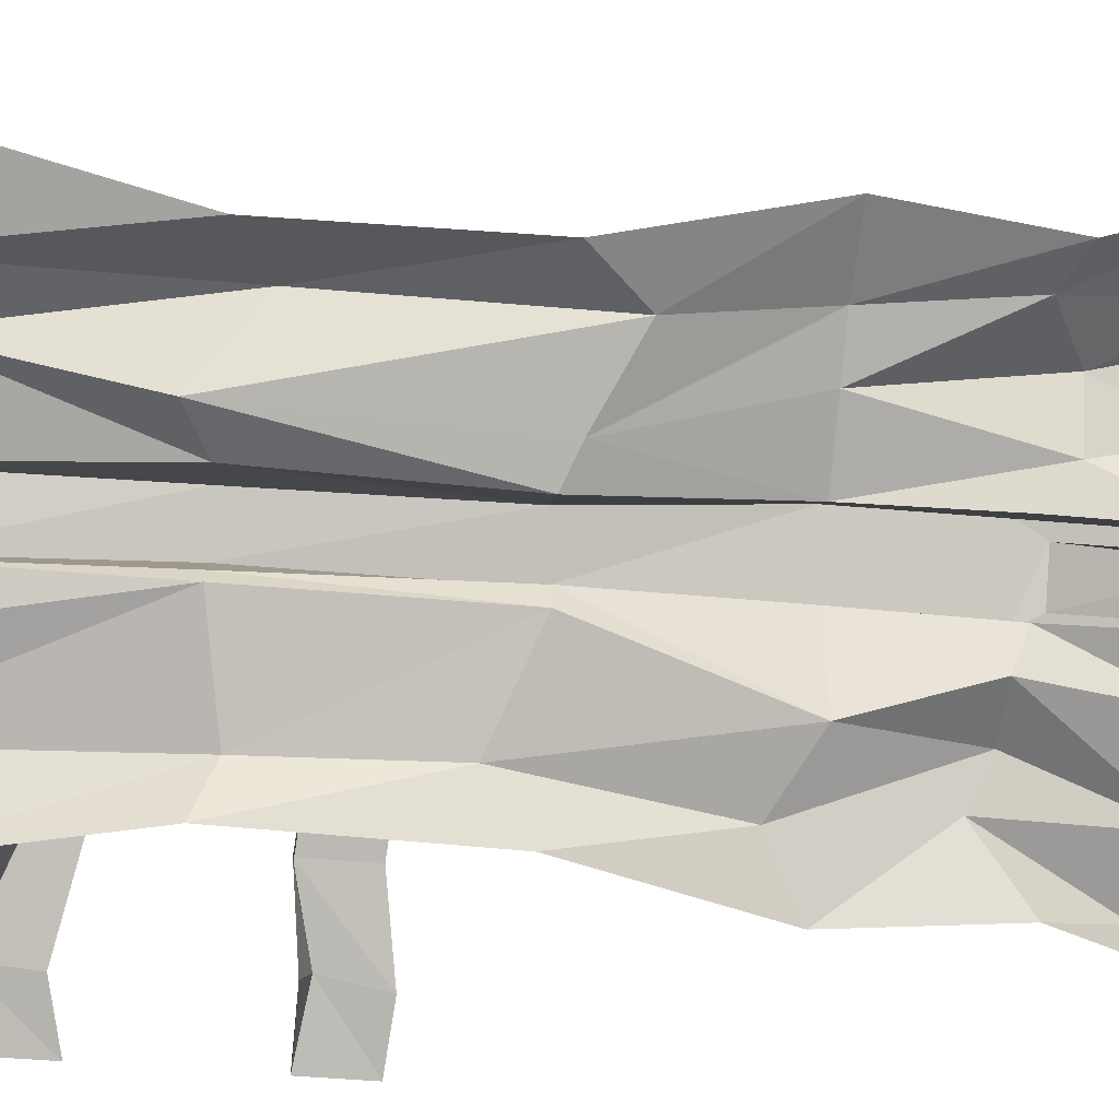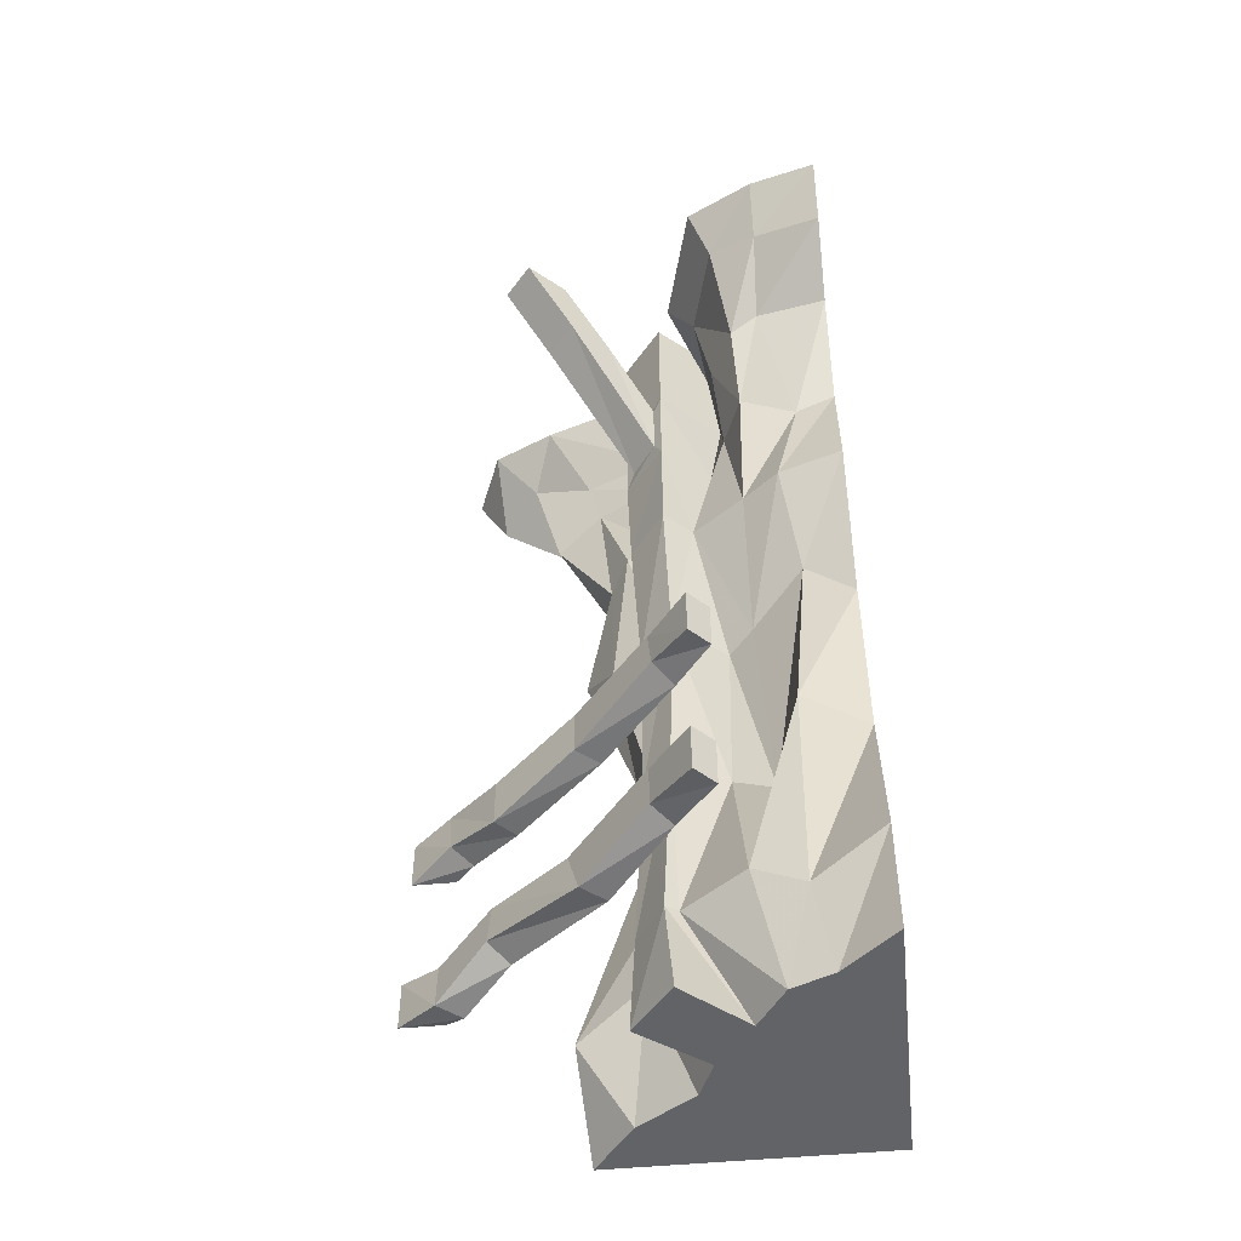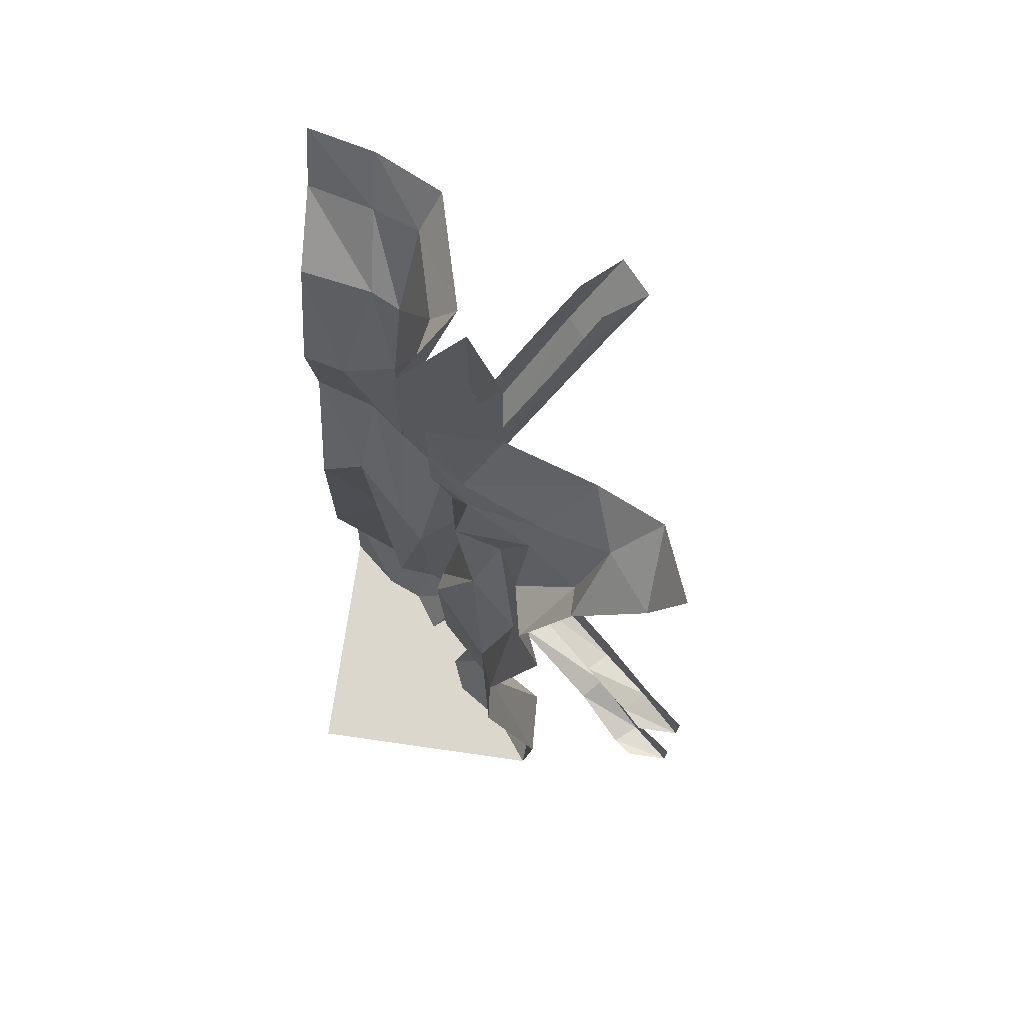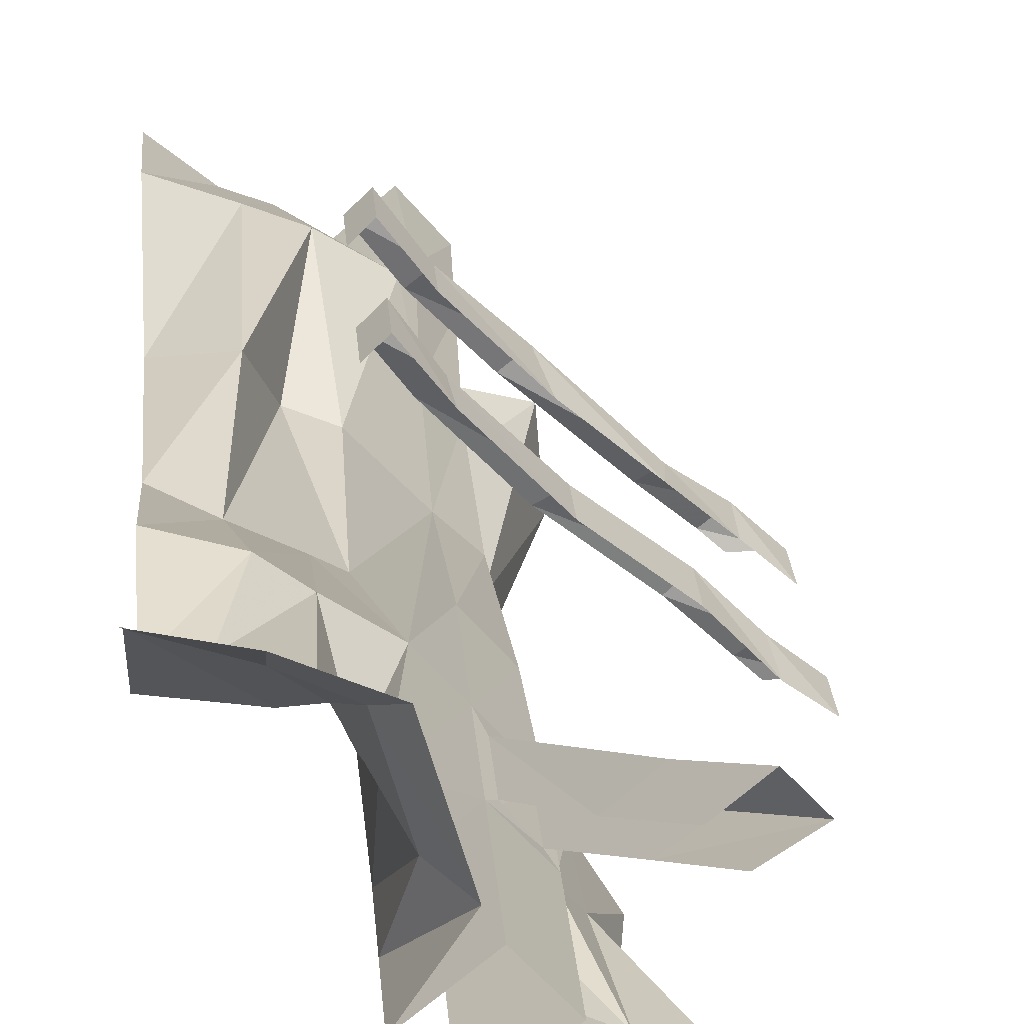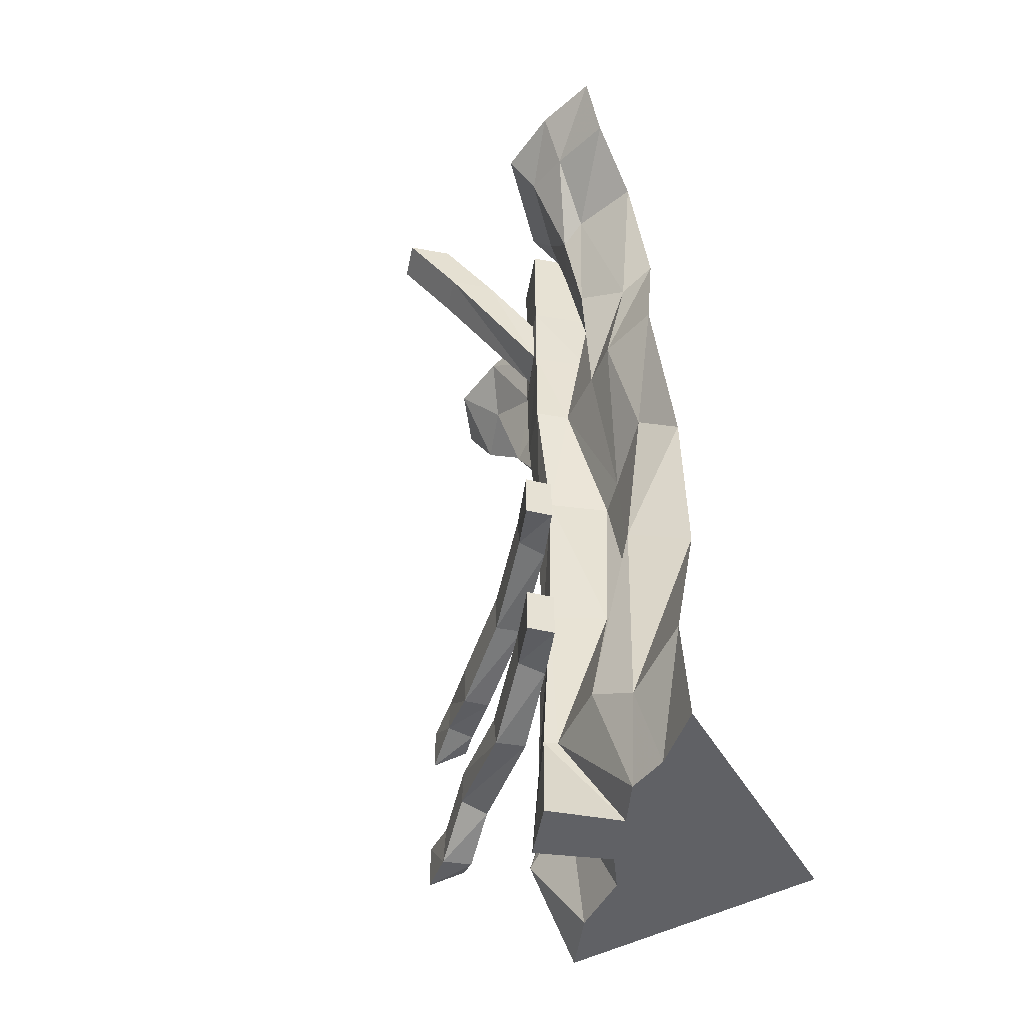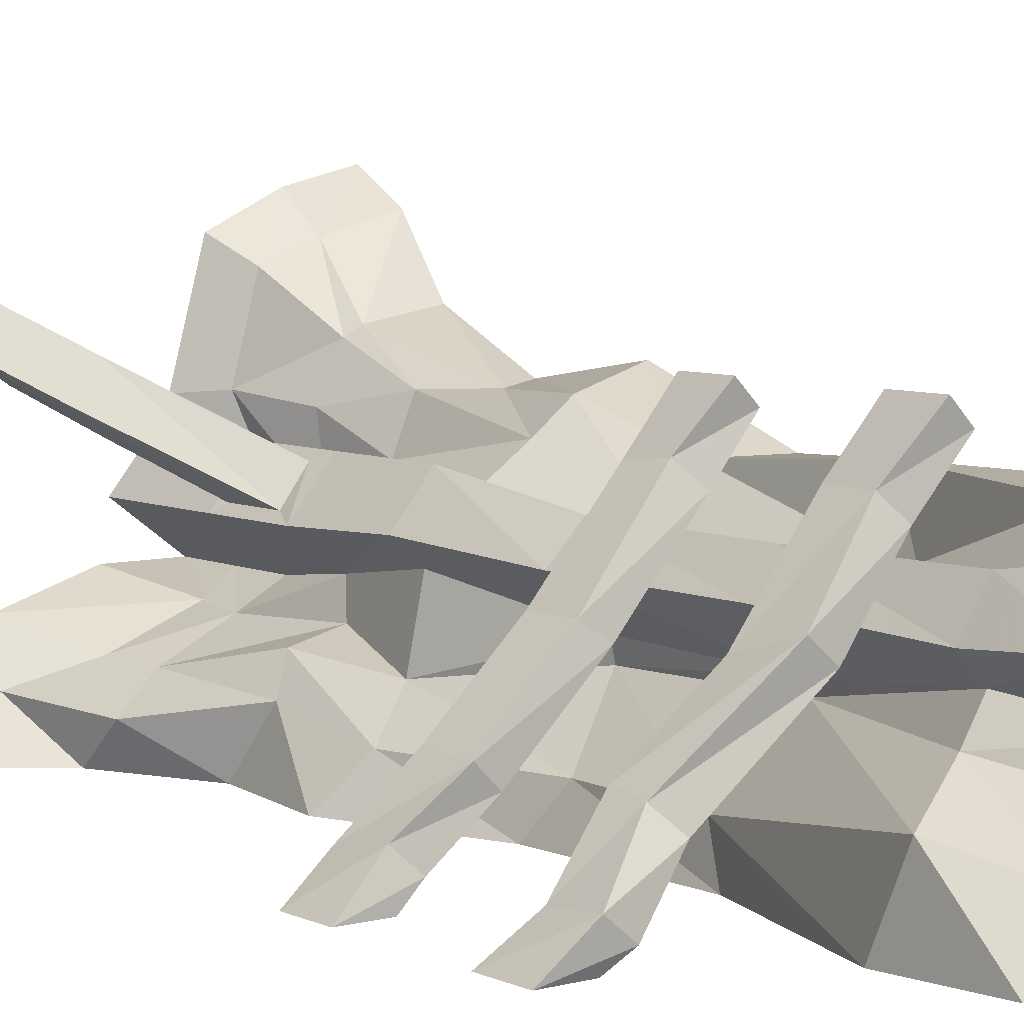
<metadata>
{"format":"obj","ext":"obj","renderer":"f3d","projection":"perspective","resolution":1024,"background":"white","views":[{"elev":-42.0,"azim":83.7,"up":"+Z"},{"elev":-51.0,"azim":5.9,"up":"+Y"},{"elev":73.2,"azim":-171.9,"up":"+Y"},{"elev":28.0,"azim":175.1,"up":"+Z"},{"elev":-49.9,"azim":29.9,"up":"+Y"},{"elev":6.4,"azim":-37.6,"up":"+Z"}]}
</metadata>
<code>
v 0.5 -0.6641 0.04688
v 0.375 -0.6641 0.007812
v 0.4062 -0.875 -0.0625
v 0.5 -0.9609 -0.05469
v 0.375 -1.266 -0.03125
v 0.5 -1.32 -0.0625
v 0.3672 -1.719 -0.02344
v 0.5 -1.672 0.04688
v 0.3984 -1.875 -0.0625
v 0.5 -1.875 0.02344
v 0.5 -1.875 -0.5
v 0.3203 -1.875 -0.09375
v 0.2656 -1.875 -0.1719
v 0.1953 -1.875 -0.2578
v 0.1641 -1.875 -0.3281
v 0.05469 -1.875 -0.3984
v -0.02344 -1.875 -0.5
v -0.03906 -1.734 -0.3516
v -0.04688 -1.672 -0.5
v 0.07031 -1.289 -0.4141
v 0.0625 -1.32 -0.5
v 0.08594 -1.023 -0.4141
v 0.05469 -0.9609 -0.5
v 0.01562 -0.7188 -0.4141
v -0.04688 -0.6641 -0.5
v 0.01562 -0.5 -0.3828
v -0.007812 -0.4219 -0.5
v -0.1016 -0.2969 -0.4219
v -0.1016 -0.2109 -0.5
v -0.1562 -0.08594 -0.4062
v -0.2344 -0.1094 -0.5
v -0.2422 0 -0.3672
v -0.2969 0 -0.5
v 0.3047 -0.6641 -0.04688
v 0.3047 -0.9375 -0.1484
v 0.3281 -1.359 -0.1562
v 0.2734 -1.664 -0.03906
v 0.1094 -0.6562 -0.3438
v 0.2031 -0.9609 -0.2969
v 0.1953 -0.9609 -0.2578
v 0.1328 -0.6641 -0.2031
v 0.1484 -0.4688 -0.2969
v 0.05469 -0.4688 -0.3203
v -0.007812 -0.25 -0.3672
v -0.03125 -0.1562 -0.3594
v -0.1172 0 -0.3125
v 0.1953 -1.32 -0.2891
v 0.1875 -1.32 -0.2656
v 0.09375 -0.9609 -0.1719
v 0.07812 -0.6641 -0.1562
v 0.1641 -0.4453 -0.2344
v 0.1172 -0.25 -0.3047
v 0.08594 -1.672 -0.2891
v 0.125 -1.672 -0.2266
v 0.07812 -1.672 -0.1797
v 0.09375 -1.32 -0.1719
v 0.1562 -0.9609 -0.1094
v 0.1484 -0.6641 -0.07031
v 0.1484 -0.4453 -0.07031
v 0.07031 -0.4453 -0.1641
v 0.07031 -0.2578 -0.1641
v 0.1953 -0.2578 -0.2578
v 0.1953 -0.1328 -0.2578
v 0.125 -0.1562 -0.2969
v 0.07031 -1.875 -0.1641
v 0.1328 -1.672 -0.1016
v 0.1484 -1.32 -0.1094
v 0.25 -1.32 -0.1719
v 0.2578 -0.9609 -0.1875
v 0.2031 -0.6641 -0.1172
v 0.2422 -0.4453 -0.1484
v 0.1484 -0.2578 -0.07031
v 0.1328 -0.2812 -0.08594
v 0.1328 -0.4062 -0.08594
v 0.08594 -0.4062 -0.1484
v 0.08594 -0.2812 -0.1484
v 0.1484 -0.1328 -0.07031
v 0.07031 -0.1328 -0.1641
v 0.07031 0 -0.1641
v 0.1953 0 -0.2578
v 0.05469 0 -0.2578
v 0.5 -0.4219 0.007812
v 0.4219 -0.4531 0
v 0.3125 -0.3984 0
v 0.2734 -0.3984 -0.09375
v 0.1562 -1.672 -0.1172
v 0.1484 -1.875 -0.07031
v 0.5 -0.2109 0.1016
v 0.3594 -0.2109 0.07812
v 0.3047 -0.2422 0.0625
v 0.2578 -0.2422 -0.03125
v 0.2656 -0.2578 -0.1719
v 0.5 -0.1094 0.2344
v 0.3672 -0.09375 0.1953
v 0.2734 -0.07812 0.1562
v 0.2266 -0.07812 -0.01562
v 0.2656 -0.1328 -0.1719
v 0.5 0 0.2969
v 0.3672 0 0.2656
v 0.2344 0 0.2031
v 0.1719 0 -0.02344
v 0.2656 0 -0.1719
v 0.1484 0 -0.07031
v -0.07812 -0.1328 -0.01562
v -0.007812 -0.1328 -0.07031
v -0.02344 -0.1328 0.04688
v -0.1094 0 0.1172
v -0.1641 0 0.05469
v -0.08594 0 0
v 0.04688 -0.1328 -0.01562
v -0.03906 0 0.05469
v -0.375 -1.086 -0.5
v -0.375 -1.188 -0.5
v -0.2891 -1.172 -0.4219
v -0.2969 -1.078 -0.4375
v -0.1953 -1.203 -0.3359
v -0.1953 -1.102 -0.3359
v -0.03125 -1.18 -0.1953
v -0.03125 -1.086 -0.1953
v 0.125 -1.156 -0.02344
v 0.1172 -1.078 -0.03125
v 0.1953 -1.188 0.07031
v 0.1953 -1.086 0.07031
v 0.2344 -1.086 0.03125
v 0.2344 -1.188 0.03125
v 0.1641 -1.18 -0.0625
v 0.01562 -1.188 -0.2266
v -0.1562 -1.203 -0.375
v -0.25 -1.188 -0.4609
v -0.2891 -1.188 -0.5
v -0.375 -1.438 -0.5
v -0.375 -1.539 -0.5
v -0.2969 -1.555 -0.4297
v -0.2969 -1.461 -0.4375
v -0.1953 -1.5 -0.3359
v -0.1875 -1.43 -0.3281
v -0.01562 -1.547 -0.1719
v -0.03906 -1.445 -0.2031
v 0.1172 -1.508 -0.03125
v 0.1172 -1.422 -0.03125
v 0.1953 -1.539 0.07031
v 0.1953 -1.438 0.07031
v 0.2344 -1.438 0.03125
v 0.2344 -1.539 0.03125
v 0.1562 -1.523 -0.07031
v 0.03125 -1.547 -0.2109
v -0.1562 -1.523 -0.375
v -0.25 -1.555 -0.4688
v -0.2891 -1.539 -0.5
f 1 2 3
f 1 3 4
f 23 22 24
f 23 24 25
f 2 34 35
f 2 35 3
f 38 24 22
f 38 22 39
f 38 39 40
f 38 40 41
f 34 70 35
f 35 70 69
f 4 3 5
f 4 5 6
f 21 20 22
f 21 22 23
f 25 24 26
f 25 26 27
f 3 35 36
f 3 36 5
f 38 41 42
f 38 42 43
f 38 43 24
f 24 43 26
f 39 22 20
f 39 20 47
f 39 47 48
f 39 48 40
f 41 51 42
f 2 1 82
f 2 82 83
f 2 83 34
f 34 83 84
f 34 84 85
f 34 85 70
f 35 69 36
f 36 69 68
f 85 71 70
f 6 5 7
f 6 7 8
f 19 18 20
f 19 20 21
f 27 26 28
f 27 28 29
f 5 36 37
f 5 37 7
f 26 43 44
f 26 44 28
f 42 51 52
f 42 52 44
f 42 44 43
f 47 20 18
f 47 18 53
f 47 53 54
f 47 54 48
f 51 62 52
f 36 68 37
f 37 68 86
f 83 82 88
f 83 88 89
f 83 89 84
f 84 89 90
f 84 90 91
f 84 91 85
f 85 91 92
f 85 92 71
f 8 7 9
f 8 9 10
f 17 16 18
f 17 18 19
f 29 28 30
f 29 30 31
f 7 37 12
f 7 12 9
f 28 44 45
f 28 45 30
f 52 62 63
f 52 63 64
f 52 64 45
f 52 45 44
f 53 18 16
f 53 16 15
f 53 15 14
f 53 14 54
f 37 86 12
f 12 86 13
f 89 88 93
f 89 93 94
f 89 94 90
f 90 94 95
f 90 95 96
f 90 96 91
f 91 96 92
f 92 96 97
f 10 9 11
f 11 9 12
f 11 12 13
f 11 13 14
f 11 14 15
f 11 15 16
f 11 16 17
f 31 30 32
f 31 32 33
f 30 45 46
f 30 46 32
f 63 80 64
f 64 80 81
f 64 81 46
f 64 46 45
f 94 93 98
f 94 98 99
f 94 99 95
f 95 99 100
f 95 100 101
f 95 101 96
f 96 101 97
f 97 101 102
f 40 48 49
f 41 50 51
f 48 56 49
f 49 56 57
f 50 58 59
f 50 59 60
f 50 60 51
f 56 67 57
f 57 67 68
f 57 68 69
f 58 70 59
f 59 70 71
f 112 113 114
f 112 114 115
f 115 114 116
f 115 116 117
f 117 116 118
f 117 118 119
f 119 118 120
f 119 120 121
f 121 120 122
f 121 122 123
f 40 49 41
f 41 49 50
f 49 57 58
f 49 58 50
f 57 69 70
f 57 70 58
f 48 54 55
f 48 55 56
f 51 60 61
f 51 61 62
f 55 66 67
f 55 67 56
f 59 71 72
f 59 72 73
f 59 73 74
f 59 74 60
f 60 74 75
f 60 75 61
f 61 75 76
f 61 76 72
f 92 72 71
f 67 66 86
f 67 86 68
f 104 105 76
f 104 76 75
f 104 75 106
f 106 75 74
f 106 74 110
f 110 74 73
f 76 73 72
f 131 132 133
f 131 133 134
f 134 133 135
f 134 135 136
f 136 135 137
f 136 137 138
f 138 137 139
f 138 139 140
f 140 139 141
f 140 141 142
f 54 14 65
f 54 65 55
f 55 65 66
f 61 72 77
f 61 77 78
f 61 78 62
f 62 78 63
f 13 86 66
f 13 66 87
f 65 87 66
f 92 97 72
f 97 77 72
f 104 106 107
f 104 107 108
f 104 108 105
f 105 108 109
f 106 110 111
f 106 111 107
f 123 122 124
f 124 122 125
f 125 122 120
f 125 120 126
f 126 120 118
f 126 118 127
f 127 118 116
f 127 116 128
f 128 116 114
f 128 114 129
f 129 114 113
f 129 113 130
f 63 78 79
f 63 79 80
f 13 87 14
f 14 87 65
f 97 102 77
f 78 77 103
f 78 103 79
f 77 102 103
f 142 141 143
f 143 141 144
f 144 141 139
f 144 139 145
f 145 139 137
f 145 137 146
f 146 137 135
f 146 135 147
f 147 135 133
f 147 133 148
f 148 133 132
f 148 132 149

</code>
